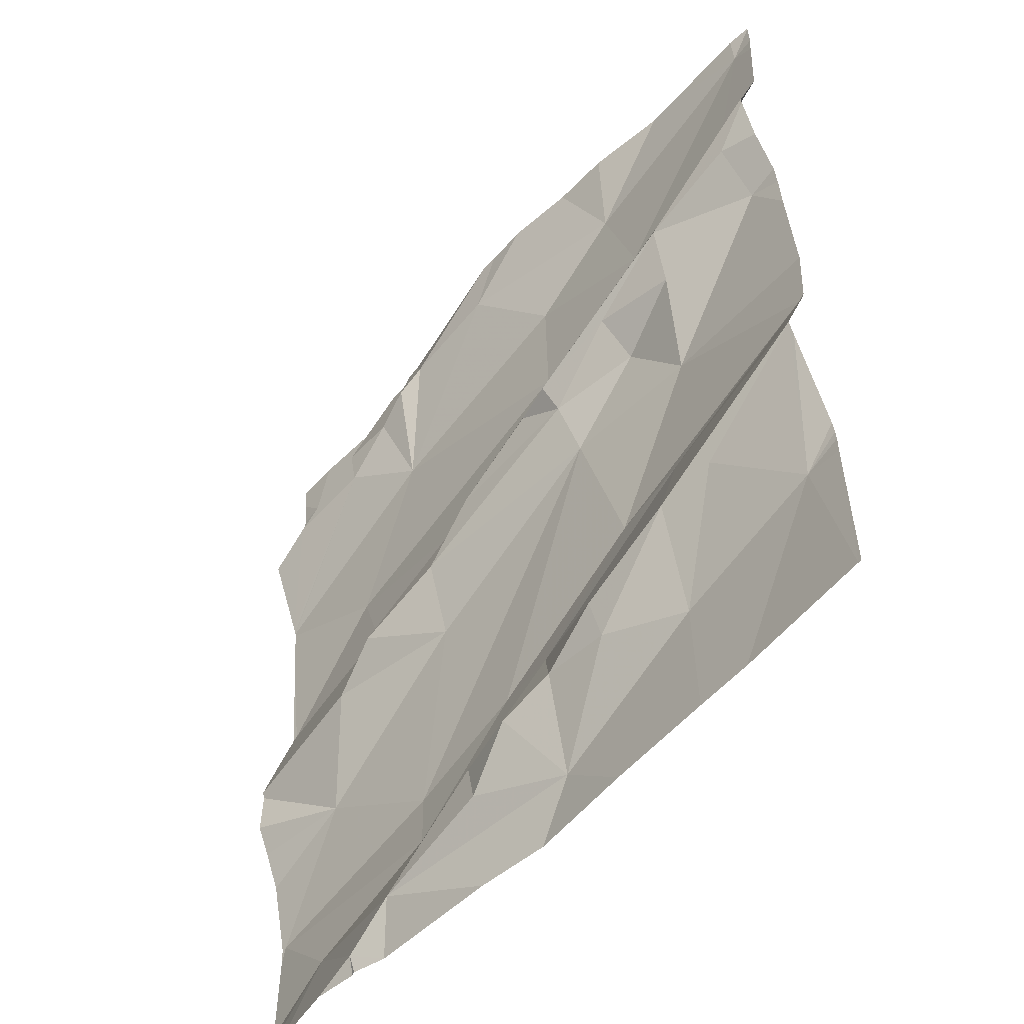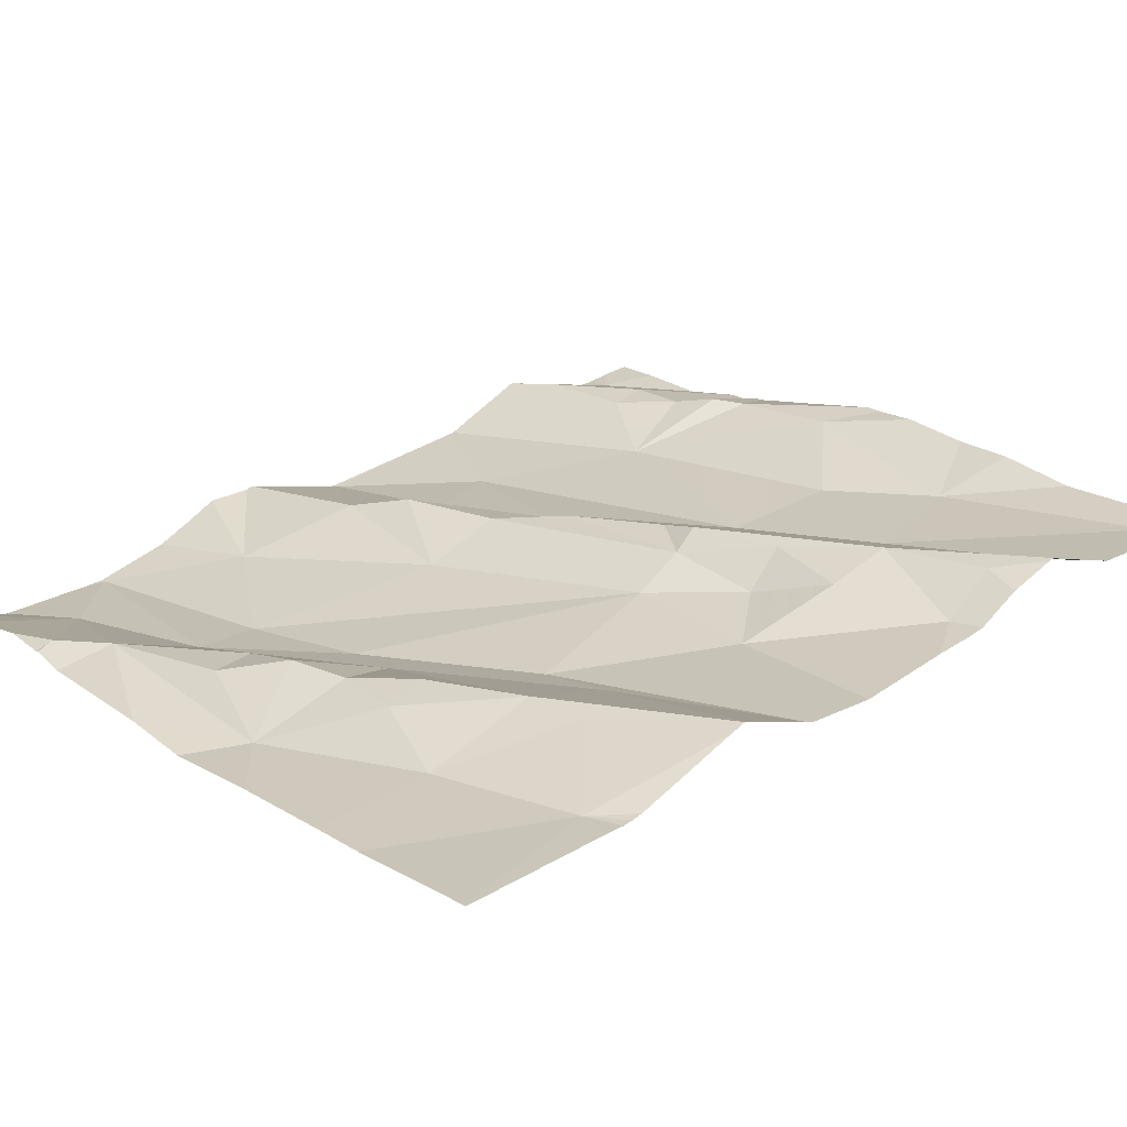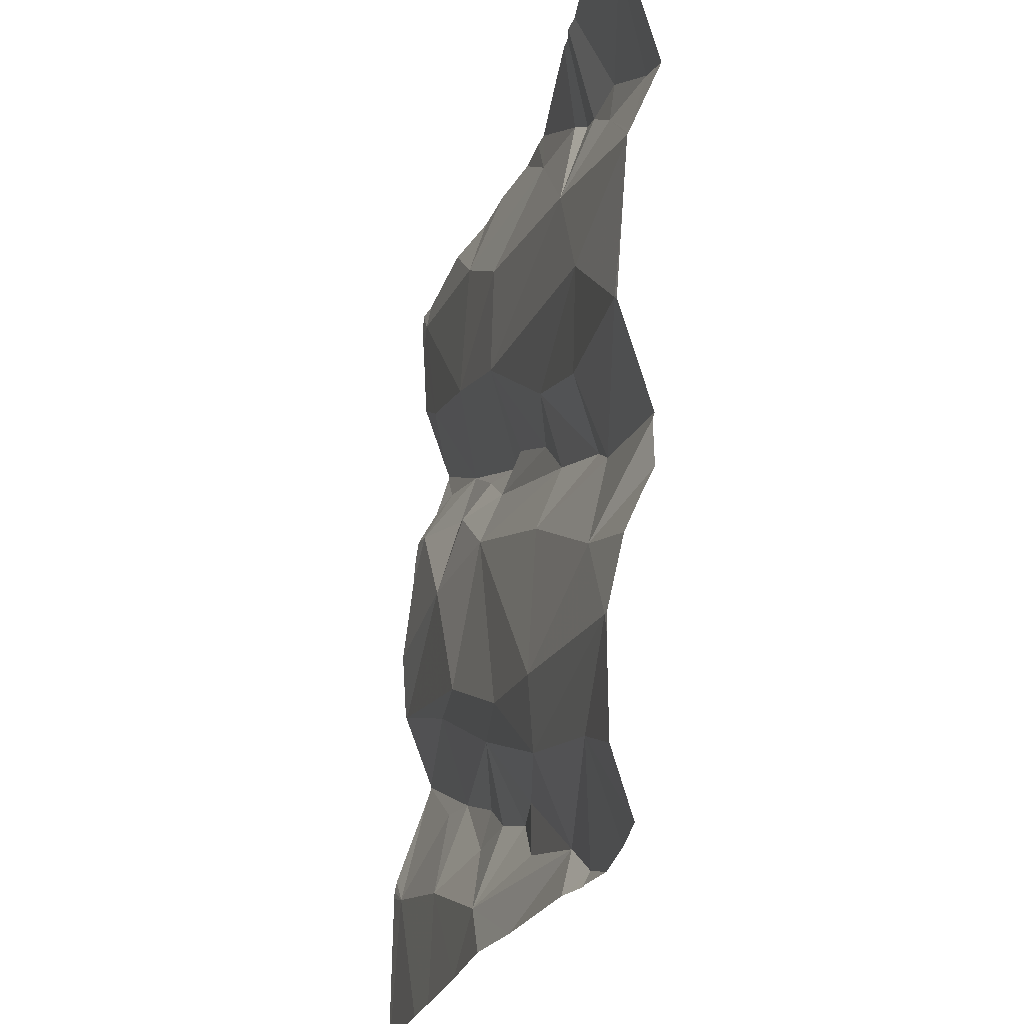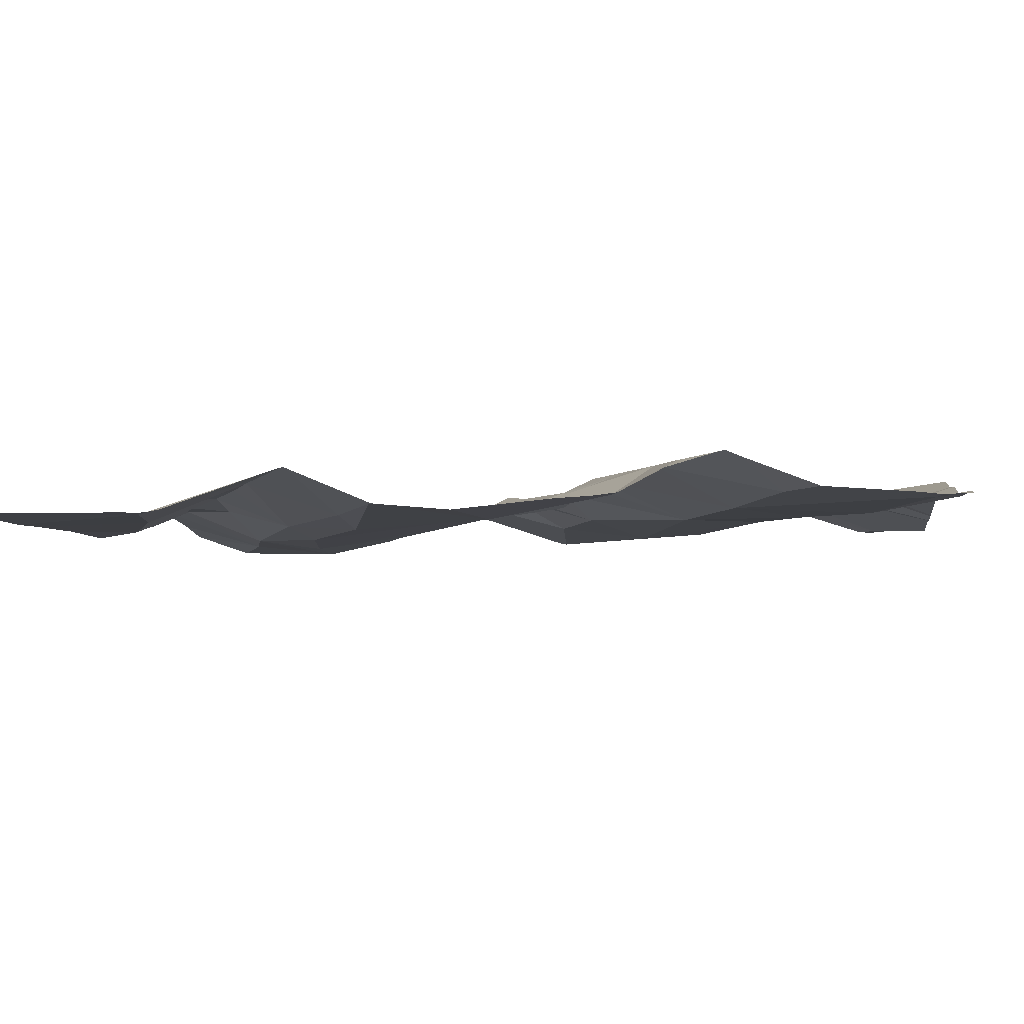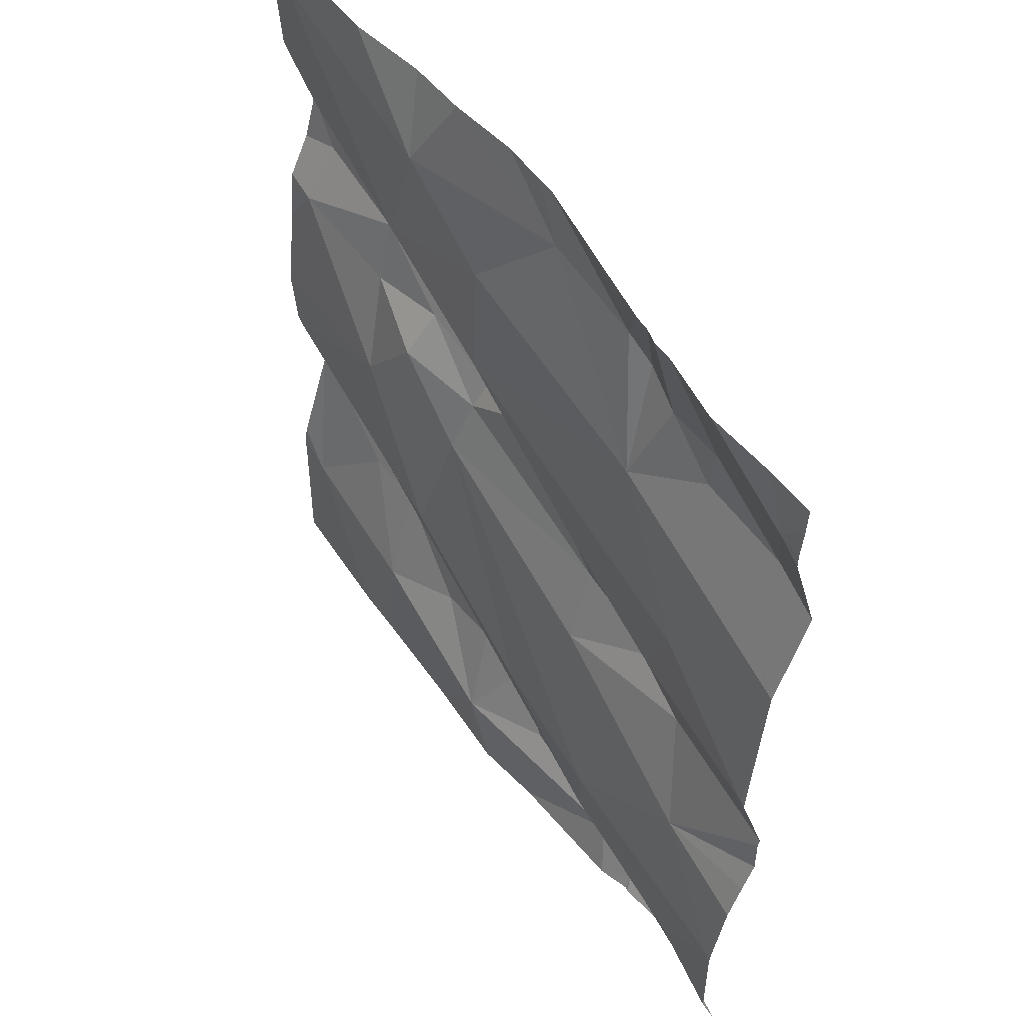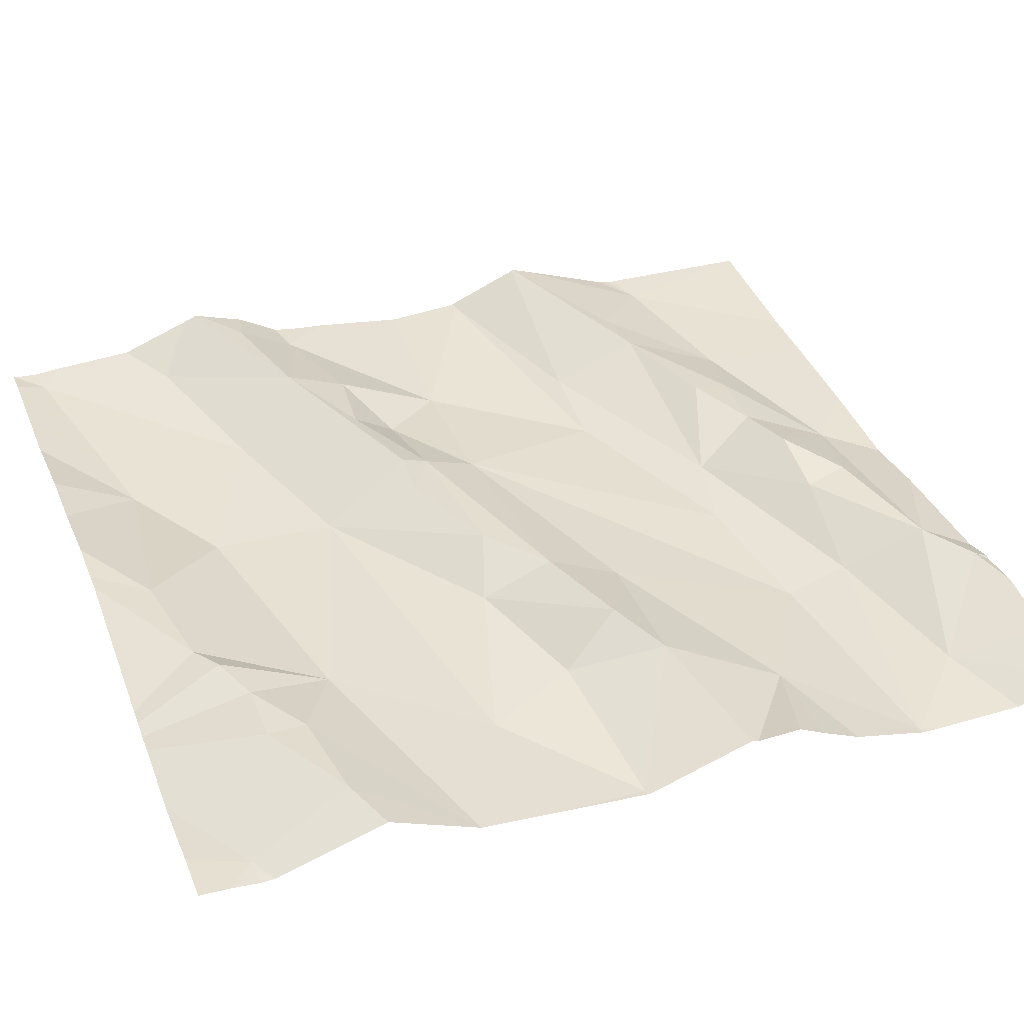
<metadata>
{"format":"obj","ext":"obj","renderer":"f3d","projection":"perspective","resolution":1024,"background":"white","views":[{"elev":-52.9,"azim":44.9,"up":"+Y"},{"elev":27.0,"azim":48.5,"up":"+Z"},{"elev":-25.4,"azim":-111.7,"up":"+Y"},{"elev":3.2,"azim":97.1,"up":"+Z"},{"elev":53.7,"azim":-130.4,"up":"+Y"},{"elev":34.4,"azim":-111.3,"up":"+Z"}]}
</metadata>
<code>
v -48.75 283.2 503
v -48.73 283.2 503
v -48.47 283.1 503.1
v -48.32 283.2 503.1
v -48.53 283.2 503.1
v -48.54 283.2 503
v -48.62 283.1 503.1
v -48.1 283.2 503.1
v -48 283.2 503.1
v -48.3 283.2 503.1
v -48.25 283.2 503.1
v -48.57 283.2 503
v -48.64 283.2 503
v -47.83 283 503.2
v -47.86 283.2 503.1
v -47.97 283.2 503.1
v -47.86 283.2 503.1
v -48.54 282.2 503
v -48.57 282.2 503
v -48.34 283.2 503.1
v -48.17 283.2 503.1
v -48.12 283.1 503.1
v -48.51 283.2 503.1
v -48.58 282.2 503
v -47.83 282.4 503.1
v -47.83 282.3 503.1
v -48.66 282.5 503
v -47.83 282.8 503.1
v -48.78 282.4 503
v -47.83 282.5 503.1
v -48.69 282.3 503
v -47.83 282.5 503.1
v -47.83 283.2 503.1
v -47.83 283.2 503.1
v -47.83 282.5 503.1
v -47.83 282.7 503.1
v -47.83 283.2 503.1
v -48.78 282.7 503
v -48.72 283 503.1
v -47.83 283.2 503.1
v -48.63 282.8 503
v -48.52 283 503
v -48.24 283.1 503.1
v -48.51 282.4 503
v -48.43 283.2 503.1
v -48.37 282.8 503.1
v -48.44 282.7 503.1
v -48.44 282.8 503
v -48.36 282.4 503
v -48.19 282.7 503.1
v -48.14 282.5 503.1
v -48.62 282.6 503.1
v -48.44 282.6 503
v -48.25 282.9 503.1
v -48.05 282.3 503.1
v -48.25 282.2 503
v -48.15 282.3 503.1
v -48.5 282.3 503
v -48.23 282.3 503.1
v -48.3 282.3 503.1
v -48.27 282.4 503
v -48.37 282.2 503.1
v -48.51 282.2 503.1
v -48.38 282.3 503.1
v -48.55 283.1 503.1
v -48.5 283.1 503.1
v -48.07 283 503.1
v -48.21 282.8 503.1
v -48.2 282.8 503.1
v -48.1 282.8 503.1
v -48 282.9 503.1
v -48.57 282.2 503
v -48.61 283.1 503.1
v -48.59 282.7 503
v -48.55 282.7 503.1
v -48.26 282.8 503.1
v -48.16 282.4 503.1
v -48.04 282.5 503.1
v -48.04 282.4 503.1
v -48.09 282.8 503.1
v -48.02 282.7 503.1
v -48.71 282.2 503
v -47.87 282.9 503.1
v -47.9 283 503.1
v -47.97 282.4 503.1
v -48.3 282.2 503
v -48.63 282.2 503
v -47.87 282.3 503.1
v -47.99 282.2 503.1
v -48.27 282.2 503
v -47.84 282.6 503.1
v -47.83 282.2 503.1
v -47.88 282.9 503.1
v -48 282.8 503.1
v -48.18 282.2 503
v -48.78 282.2 503
v -48.06 282.2 503.1
v -48.38 282.2 503
v -47.83 282.2 503.1
v -48.78 283.2 503
v -48.78 283.2 503
v -48.78 283.2 503
v -48.78 283.2 503
v -48.78 282.5 503
v -48.78 282.5 503
v -48.78 282.3 503
v -48.78 282.4 503
v -48.78 282.2 503
v -48.78 283.1 503
v -48.78 282.4 503
v -48.78 282.8 503
v -48.78 282.7 503
v -48.78 283.1 503
v -48.78 283 503.1
v -48.78 282.7 503
v -48.78 282.7 503
v -48.78 282.9 503
v -48.78 282.9 503
v -48.78 282.9 503
v -48.78 282.6 503
v -48.78 282.9 503
v -48.78 282.6 503
v -47.83 283 503.2
v -47.83 282.5 503.1
v -47.83 282.5 503.1
v -47.83 283.1 503.1
v -47.83 283 503.2
v -47.83 282.6 503.1
v -47.83 282.3 503.1
v -47.83 282.4 503.1
v -47.83 282.8 503.1
v -47.83 282.6 503.1
v -47.83 282.9 503.1
v -47.83 282.9 503.1
v -48.78 282.2 503
f 1 2 102
f 2 1 13
f 45 3 4
f 4 3 20
f 10 20 11
f 21 22 8
f 8 22 9
f 5 66 3
f 6 65 5
f 12 7 6
f 13 1 12
f 23 3 45
f 11 20 21
f 33 15 37
f 9 22 15
f 16 15 17
f 127 84 123
f 126 84 127
f 125 91 124
f 39 1 113
f 124 78 35
f 111 41 118
f 107 27 110
f 31 29 106
f 123 71 14
f 14 93 134
f 118 42 119
f 22 20 43
f 27 29 44
f 47 46 48
f 50 49 51
f 52 27 53
f 4 20 10
f 48 46 54
f 20 42 43
f 55 56 95
f 55 57 56
f 58 44 29
f 60 59 61
f 63 62 64
f 27 44 53
f 7 1 39
f 65 66 5
f 67 54 68
f 50 69 47
f 68 70 71
f 66 65 42
f 47 53 50
f 18 72 19
f 58 31 63
f 49 44 58
f 56 62 63
f 56 59 60
f 31 58 29
f 7 73 65
f 73 42 65
f 48 74 75
f 47 69 46
f 7 65 6
f 48 41 74
f 56 63 98
f 51 49 61
f 38 74 41
f 38 52 74
f 52 38 115
f 72 31 82
f 54 43 42
f 69 76 46
f 54 46 76
f 1 7 12
f 39 73 7
f 5 3 23
f 73 39 117
f 3 66 42
f 119 73 121
f 53 75 52
f 52 75 74
f 61 49 58
f 77 61 59
f 53 47 75
f 31 72 63
f 64 62 60
f 75 47 48
f 27 52 120
f 44 49 50
f 60 61 64
f 60 62 56
f 79 78 61
f 77 79 61
f 80 70 69
f 57 59 56
f 78 51 61
f 51 81 50
f 68 76 69
f 67 22 43
f 54 67 43
f 54 76 68
f 68 69 70
f 80 69 50
f 20 22 21
f 71 67 68
f 77 59 57
f 63 64 58
f 42 20 3
f 42 41 54
f 48 54 41
f 61 58 64
f 50 53 44
f 79 77 57
f 50 81 80
f 83 81 36
f 67 84 15
f 35 85 30
f 51 78 91
f 71 93 14
f 91 78 124
f 79 57 55
f 88 55 97
f 78 79 35
f 94 71 70
f 40 84 126
f 92 26 99
f 36 91 128
f 83 94 81
f 81 51 91
f 22 67 15
f 83 93 71
f 71 94 83
f 89 88 97
f 90 56 86
f 93 83 133
f 87 72 82
f 84 71 123
f 67 71 84
f 30 88 32
f 55 88 85
f 80 94 70
f 55 85 79
f 9 15 16
f 94 80 81
f 86 56 98
f 100 1 103
f 101 1 100
f 82 31 96
f 103 1 102
f 24 72 87
f 26 88 99
f 104 27 122
f 105 27 104
f 25 88 130
f 106 29 107
f 19 72 24
f 107 29 27
f 96 108 135
f 32 88 25
f 30 85 88
f 108 31 106
f 109 1 101
f 110 27 105
f 18 63 72
f 35 79 85
f 111 38 41
f 112 38 111
f 28 83 36
f 113 1 109
f 114 39 113
f 36 81 91
f 115 38 116
f 40 15 84
f 116 38 112
f 117 39 114
f 98 63 18
f 34 15 40
f 118 41 42
f 119 42 73
f 120 52 115
f 37 15 34
f 121 73 117
f 97 55 95
f 33 17 15
f 122 27 120
f 128 91 132
f 95 56 90
f 129 88 26
f 130 88 129
f 131 83 28
f 132 91 125
f 99 88 89
f 133 83 131
f 134 93 133
f 96 31 108

</code>
